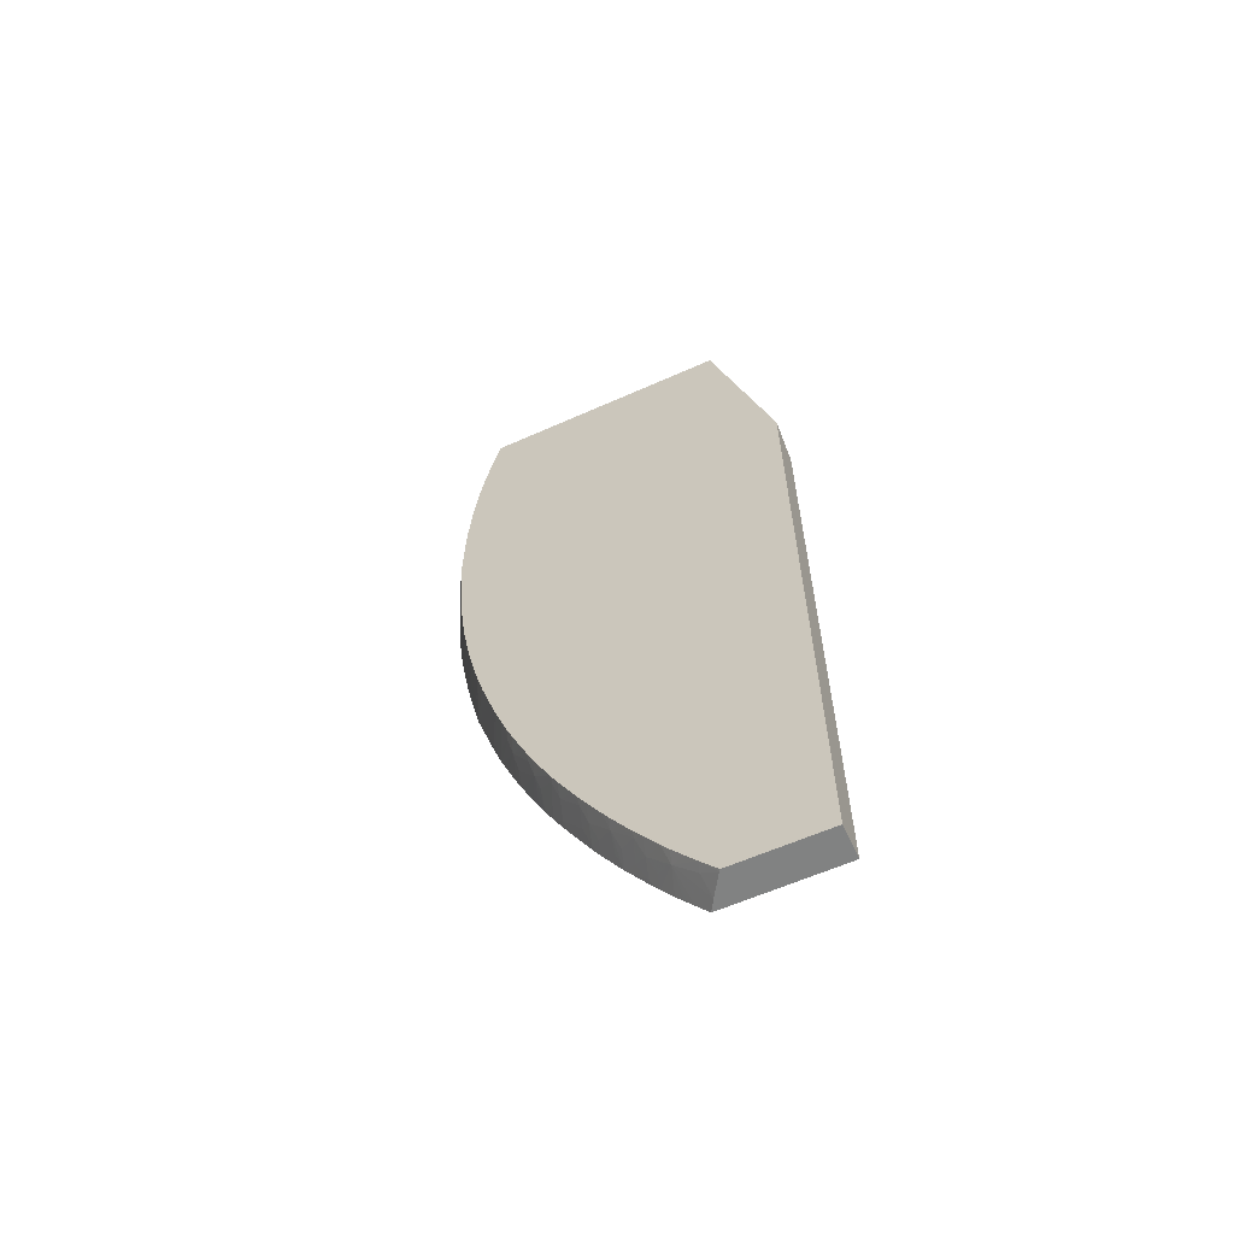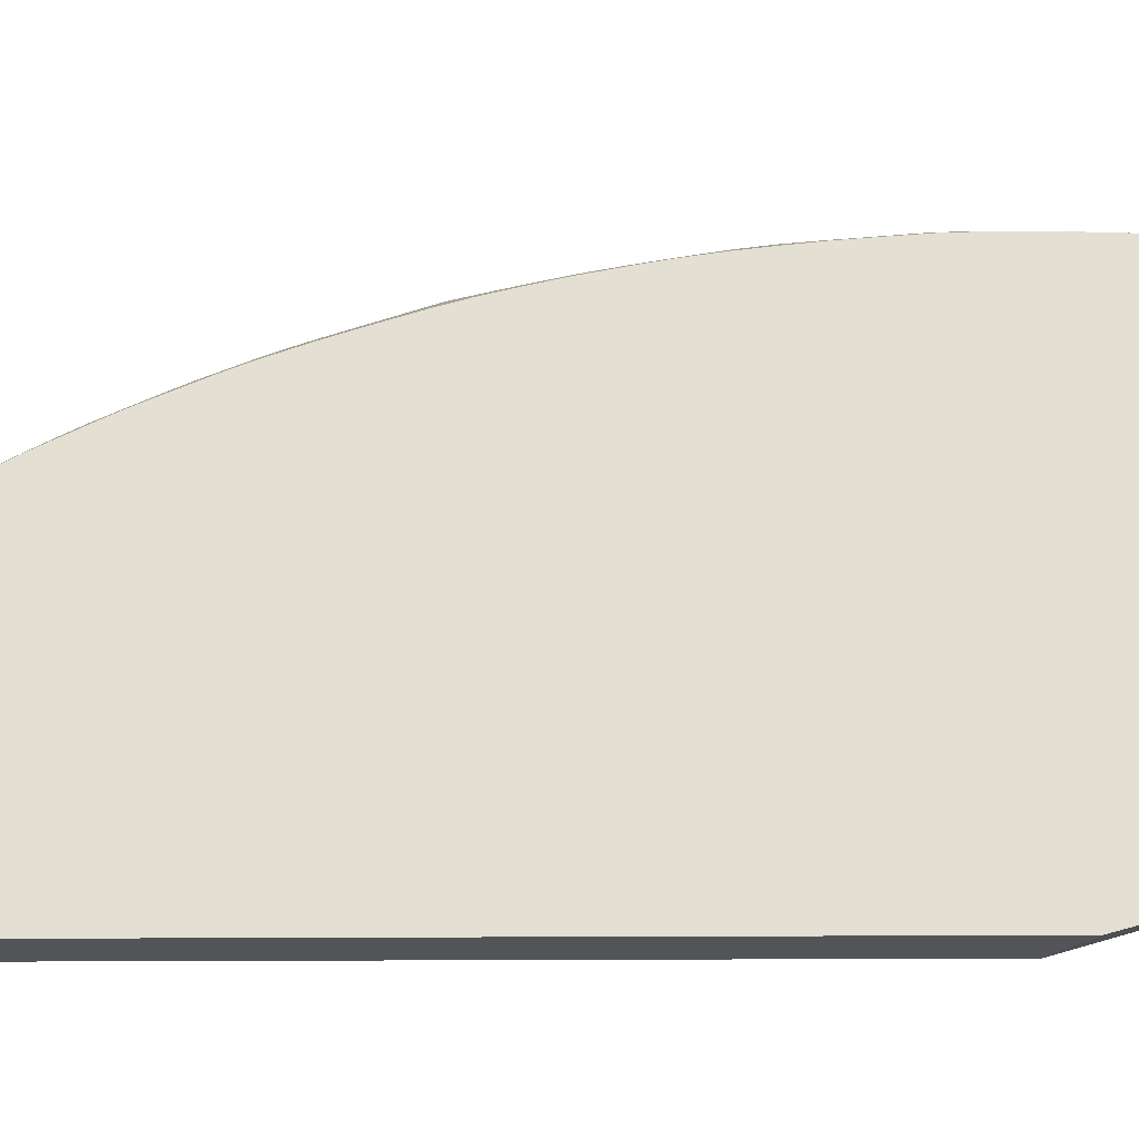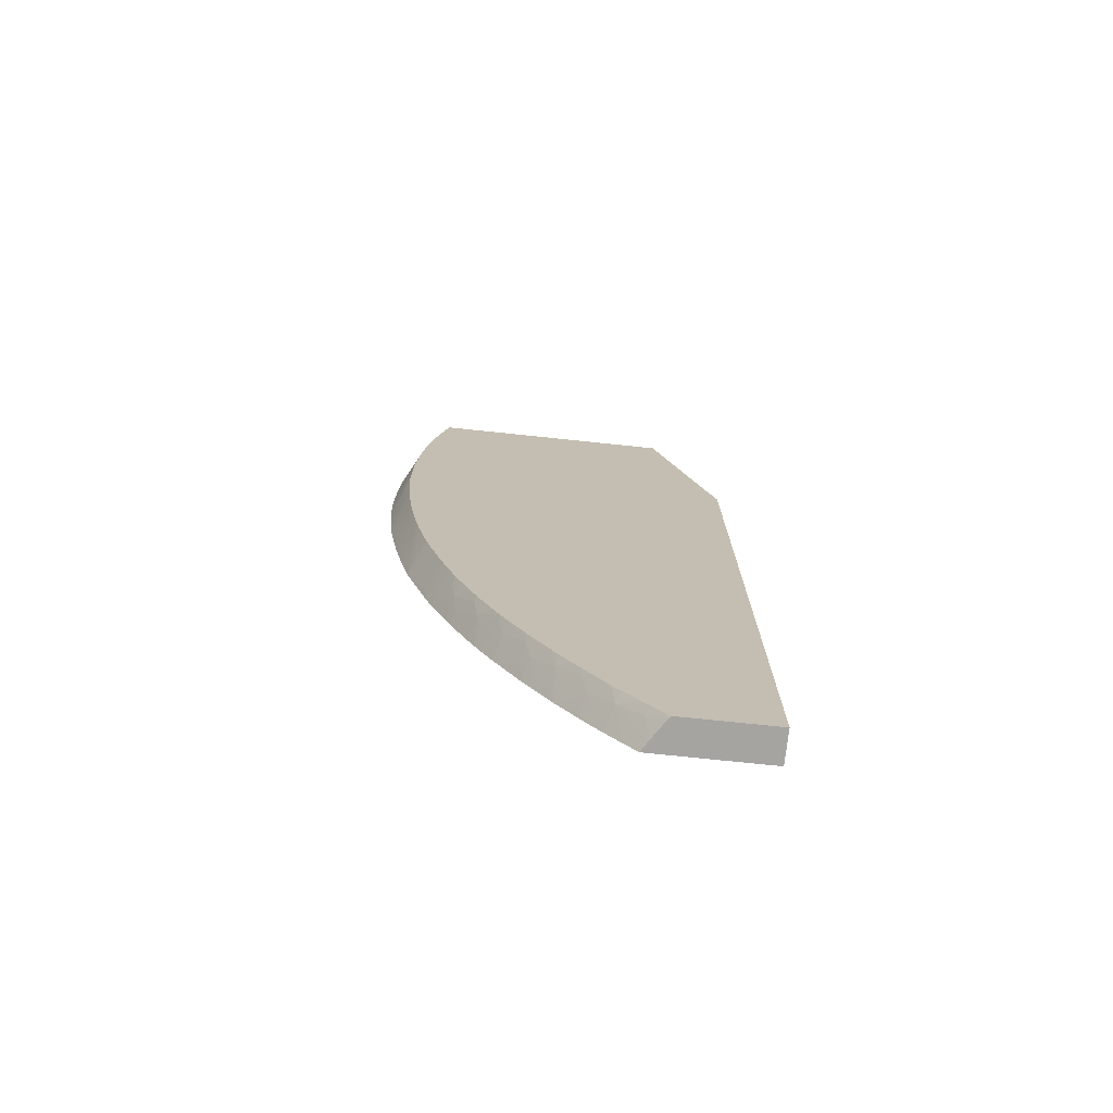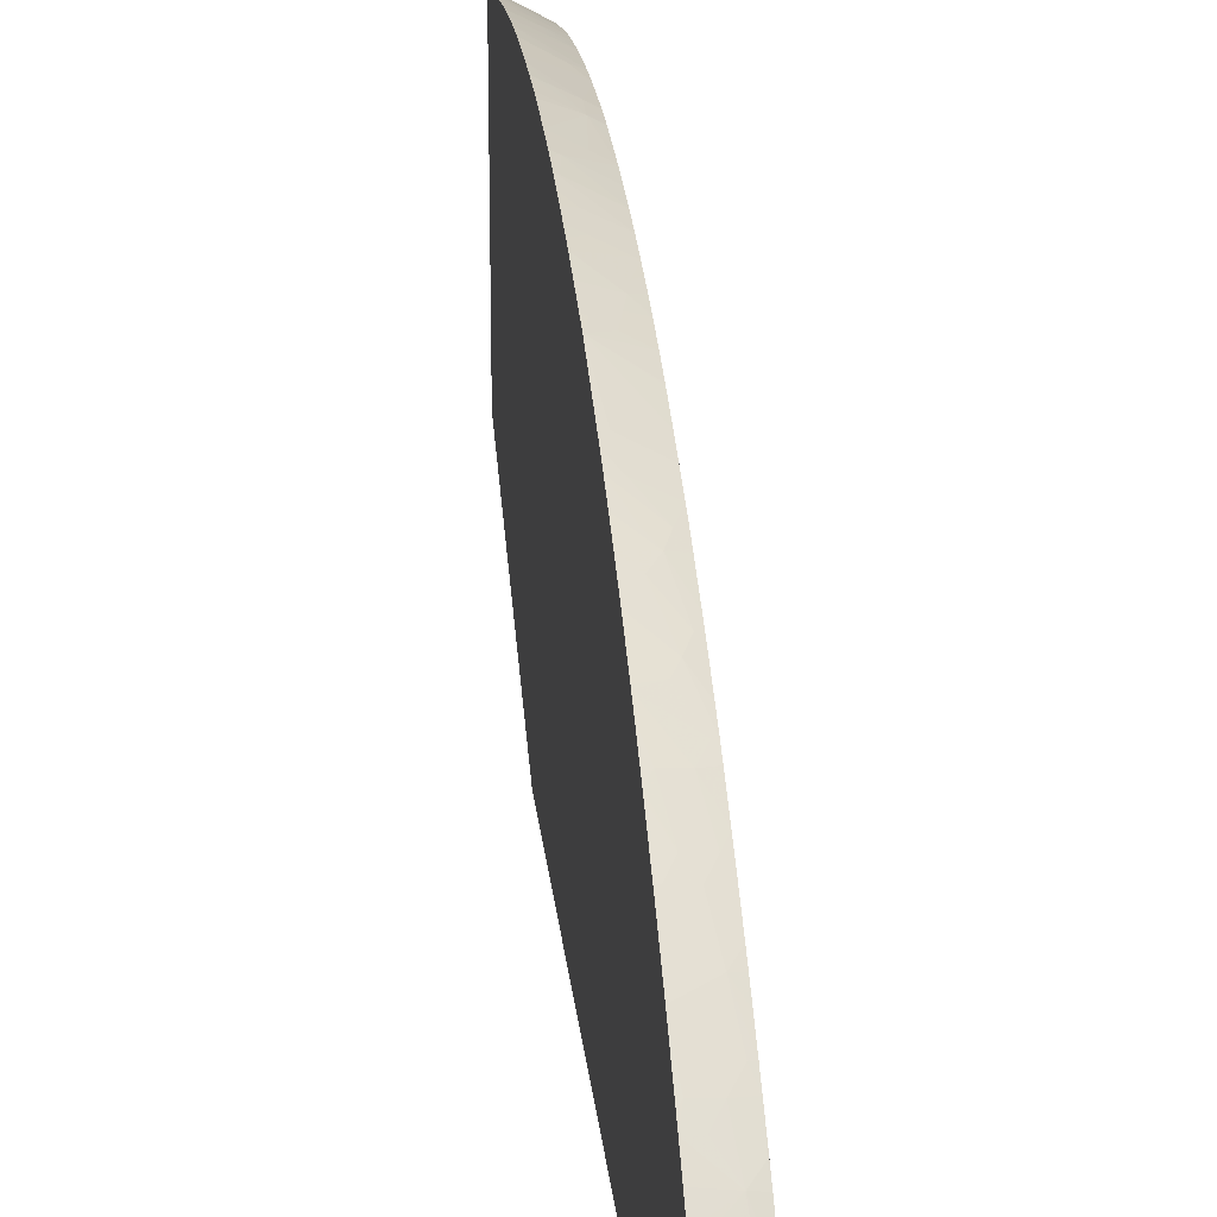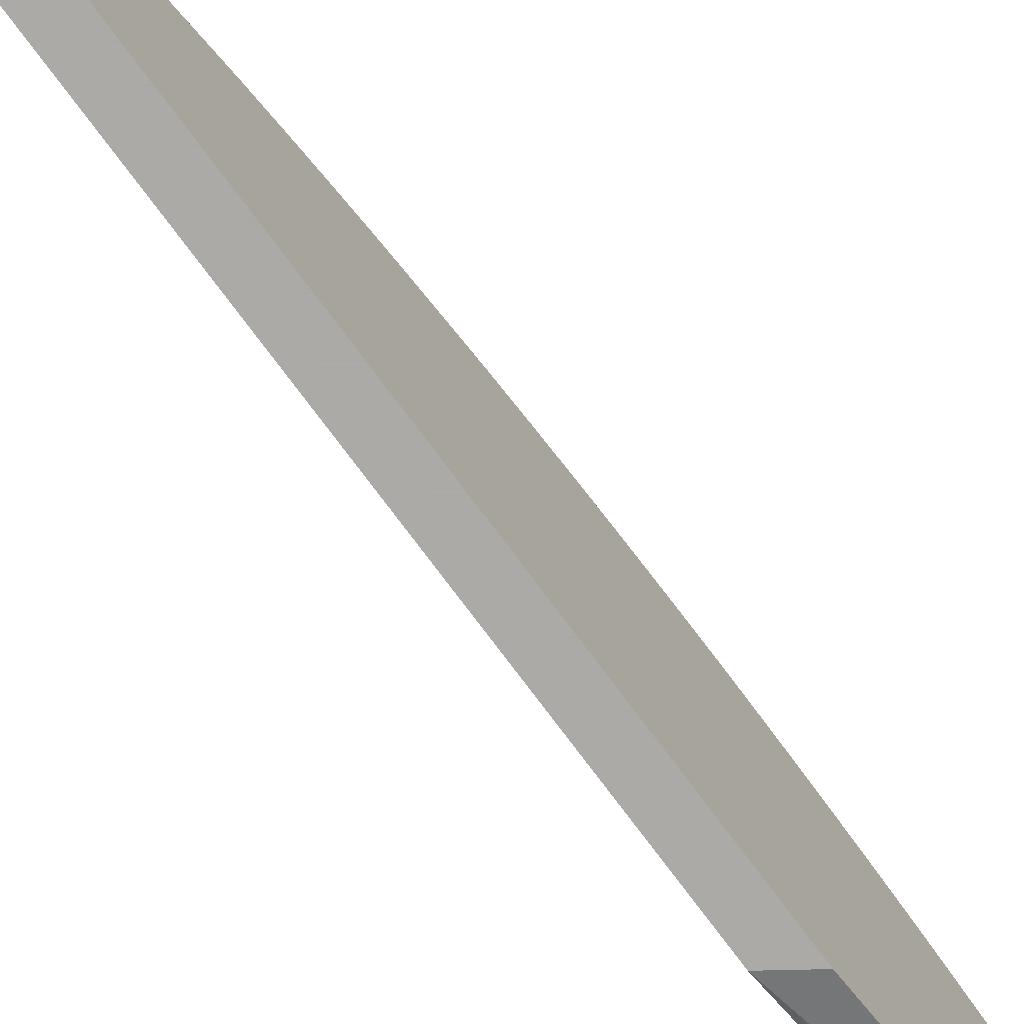
<metadata>
{"format":"obj","ext":"obj","renderer":"f3d","projection":"perspective","resolution":1024,"background":"white","views":[{"elev":-60.6,"azim":114.5,"up":"+Y"},{"elev":-23.1,"azim":90.6,"up":"+Z"},{"elev":-73.3,"azim":84.0,"up":"+Y"},{"elev":22.6,"azim":-5.7,"up":"+Z"},{"elev":-75.7,"azim":36.6,"up":"+Z"}]}
</metadata>
<code>
v -0.00247 -0.0003153 0.02668
v -0.00247 -0.0009408 0.02666
v -0.002195 -0.0009408 0.02653
v -0.001852 -0.0009408 0.02636
v -0.002195 -0.0003153 0.02654
v -0.00247 0.0003125 0.02668
v -0.00247 -0.001201 0.02665
v -0.001607 -0.0009408 0.02622
v -0.001607 -0.0004746 0.02623
v -0.001607 -0.0003153 0.02624
v -0.001837 -0.0003153 0.02636
v -0.00247 -0.001843 0.02661
v -0.00247 -0.002196 0.02658
v -0.001947 -0.002196 0.0263
v -0.001607 -0.002196 0.02612
v -0.001607 -0.001756 0.02616
v -0.001628 -0.001522 0.02619
v -0.001858 0.0009403 0.02635
v -0.00247 0.0006381 0.02667
v -0.001607 -0.001524 0.02617
v -0.001607 0.0008114 0.02622
v -0.001607 0.0009403 0.02622
v -0.00247 -0.002431 0.02656
v -0.002317 -0.002824 0.02644
v -0.001607 -0.002253 0.02612
v -0.001867 0.001369 0.02635
v -0.00247 0.0009403 0.02666
v -0.001607 0.001456 0.0262
v -0.00247 -0.002824 0.02652
v -0.00247 -0.003014 0.0265
v -0.00247 -0.00345 0.02645
v -0.002393 -0.00345 0.0264
v -0.001607 -0.00345 0.02598
v -0.001607 -0.002824 0.02606
v -0.00247 0.00157 0.02664
v -0.001607 0.001573 0.0262
v -0.001607 0.001589 0.0262
v -0.00247 0.002187 0.02661
v -0.00247 -0.003586 0.02642
v -0.001607 -0.004073 0.02589
v -0.001607 -0.003489 0.02598
v -0.001607 0.002144 0.02616
v -0.002236 0.002194 0.02649
v -0.001607 0.002751 0.02611
v -0.001607 0.002821 0.02611
v -0.001969 0.002821 0.02629
v -0.00247 0.002618 0.02657
v -0.00247 -0.003923 0.02637
v -0.002228 -0.004106 0.02621
v -0.001607 -0.004143 0.02588
v -0.001607 0.003449 0.02604
v -0.002029 0.003449 0.02626
v -0.00247 0.002821 0.02655
v -0.00247 -0.004293 0.02631
v -0.00247 -0.004511 0.02627
v -0.00247 -0.004705 0.02624
v -0.001607 -0.004396 0.02584
v -0.002195 -0.004705 0.02609
v -0.001607 0.004021 0.02597
v -0.00247 0.003449 0.02649
v -0.00247 0.003283 0.02651
v -0.002114 0.004075 0.02622
v -0.00247 -0.00505 0.02617
v -0.001681 -0.004705 0.02582
v -0.001607 -0.004705 0.02578
v -0.001607 0.004075 0.02596
v -0.00247 0.004009 0.02641
v -0.00247 0.004075 0.0264
v -0.002244 0.004688 0.0262
v -0.00247 0.004688 0.02631
v -0.00247 -0.005331 0.02612
v -0.001792 -0.005331 0.02576
v -0.001607 -0.005059 0.02571
v -0.001607 0.00466 0.02587
v -0.00247 0.004836 0.02629
v -0.00247 -0.005937 0.02599
v -0.001862 -0.005692 0.02572
v -0.001607 -0.005331 0.02566
v -0.001607 0.005993 0.0256
v -0.00189 0.006244 0.02571
v -0.00247 0.00533 0.0262
v -0.00247 -0.006584 0.02584
v -0.002368 -0.006584 0.02579
v -0.001952 -0.006108 0.02567
v -0.001619 -0.005923 0.02553
v -0.001607 -0.005874 0.02554
v -0.001607 -0.00545 0.02563
v -0.001607 0.006017 0.0256
v -0.001607 0.006541 0.02548
v -0.001962 0.006541 0.02567
v -0.00247 0.006541 0.02594
v -0.00247 0.005977 0.02607
v -0.00247 -0.006987 0.02574
v -0.00246 -0.00698 0.02574
v -0.002055 -0.006584 0.02562
v -0.001607 -0.006584 0.02537
v -0.001607 -0.005923 0.02553
v -0.001607 0.006541 0.01881
v -0.00247 0.006541 0.01996
v -0.00247 -0.008449 0.02527
v -0.002325 -0.008465 0.02519
v -0.002147 -0.007875 0.02528
v -0.001607 -0.007922 0.02497
v -0.001607 -0.007195 0.0252
v -0.001607 -0.007153 0.02521
v -0.001607 -0.006621 0.02536
v -0.001607 0.0006779 0.01717
v -0.00247 6.651e-05 0.01717
v -0.00247 -0.008882 0.02512
v -0.002448 -0.008868 0.02512
v -0.001607 -0.008465 0.02479
v -0.001607 -0.01739 0.01717
v -0.00247 -0.01739 0.01717
v -0.00247 -0.008931 0.02511
v -0.001607 -0.008503 0.02478
v -0.002222 -0.009084 0.02492
v -0.001607 -0.009048 0.02459
v -0.001607 -0.01739 0.01962
v -0.00247 -0.01739 0.02017
v -0.00247 -0.009219 0.025
v -0.001788 -0.00954 0.02451
v -0.001607 -0.009404 0.02446
v -0.001661 -0.01739 0.01966
v -0.001607 -0.01723 0.01975
v -0.002195 -0.01739 0.02
v -0.00247 -0.01721 0.02032
v -0.00247 -0.009744 0.02479
v -0.002166 -0.009737 0.02464
v -0.001937 -0.00996 0.02443
v -0.001607 -0.009758 0.02432
v -0.002158 -0.01739 0.01998
v -0.001607 -0.01689 0.02004
v -0.001818 -0.01698 0.02011
v -0.00247 -0.01701 0.02048
v -0.001874 -0.01631 0.0207
v -0.00247 -0.01027 0.02458
v -0.002166 -0.0104 0.02436
v -0.001729 -0.01085 0.02392
v -0.001607 -0.01054 0.02399
v -0.001607 -0.01036 0.02406
v -0.001607 -0.01659 0.02029
v -0.00247 -0.01684 0.02062
v -0.001607 -0.0162 0.02061
v -0.001626 -0.01595 0.02081
v -0.001967 -0.01561 0.02127
v -0.002184 -0.01599 0.02112
v -0.00247 -0.01612 0.0212
v -0.00247 -0.01651 0.02089
v -0.00247 -0.01676 0.02069
v -0.00247 -0.0105 0.02448
v -0.00247 -0.0106 0.02443
v -0.001895 -0.01127 0.02382
v -0.001607 -0.01077 0.02388
v -0.001607 -0.01107 0.02374
v -0.001607 -0.01597 0.02078
v -0.001607 -0.01594 0.02081
v -0.001607 -0.01583 0.02088
v -0.001607 -0.01542 0.02118
v -0.001723 -0.01519 0.02142
v -0.002228 -0.01534 0.02162
v -0.002385 -0.01578 0.02139
v -0.00247 -0.01591 0.02134
v -0.00247 -0.011 0.02425
v -0.00247 -0.01126 0.02413
v -0.00247 -0.01159 0.02397
v -0.00247 -0.01189 0.02382
v -0.002048 -0.0116 0.02374
v -0.001607 -0.01204 0.02327
v -0.001607 -0.01163 0.02348
v -0.001607 -0.01514 0.02138
v -0.002071 -0.01489 0.02184
v -0.00247 -0.01509 0.02193
v -0.001832 -0.01447 0.02198
v -0.00247 -0.01582 0.02142
v -0.00247 -0.01195 0.02379
v -0.001708 -0.0121 0.0233
v -0.001607 -0.01233 0.02312
v -0.001607 -0.0147 0.02169
v -0.00247 -0.01504 0.02197
v -0.001607 -0.01436 0.02191
v -0.001607 -0.01409 0.02208
v -0.001965 -0.01371 0.02253
v -0.002182 -0.01412 0.0224
v -0.00247 -0.01426 0.02248
v -0.002246 -0.0147 0.02206
v -0.00247 -0.01228 0.02362
v -0.002208 -0.01222 0.02351
v -0.001908 -0.01252 0.02319
v -0.001607 -0.01298 0.02275
v -0.00247 -0.01471 0.02218
v -0.001607 -0.01353 0.02243
v -0.002383 -0.01391 0.02265
v -0.001753 -0.0133 0.02265
v -0.002182 -0.0135 0.02278
v -0.00247 -0.01406 0.0226
v -0.00247 -0.01275 0.02336
v -0.002326 -0.01272 0.02331
v -0.002148 -0.0129 0.0231
v -0.001607 -0.01322 0.02261
v -0.001607 -0.01344 0.02248
v -0.00247 -0.01395 0.02267
v -0.00247 -0.01351 0.02293
v -0.00247 -0.01299 0.02323
v -0.00247 -0.01309 0.02317
f 101 110 111
f 94 105 106
f 100 110 101
f 100 109 110
f 123 124 132
f 98 108 99
f 98 107 108
f 94 96 95
f 94 106 96
f 93 105 94
f 123 132 133
f 93 103 104
f 93 102 103
f 101 111 103
f 93 101 102
f 93 100 101
f 89 91 90
f 89 99 91
f 89 98 99
f 85 97 86
f 85 96 97
f 93 104 105
f 101 103 102
f 110 115 111
f 107 113 108
f 85 95 96
f 121 129 130
f 120 129 121
f 120 128 129
f 120 127 128
f 119 125 126
f 118 124 123
f 117 121 122
f 116 121 117
f 121 130 122
f 116 120 121
f 114 120 116
f 112 119 113
f 112 125 119
f 112 131 125
f 112 123 131
f 112 118 123
f 110 117 115
f 110 116 117
f 110 114 116
f 109 114 110
f 107 112 113
f 84 95 85
f 57 64 65
f 83 94 95
f 64 72 65
f 64 71 72
f 63 71 64
f 62 70 68
f 62 69 70
f 62 66 69
f 62 68 67
f 60 62 67
f 59 66 62
f 58 63 64
f 57 58 64
f 56 63 58
f 52 62 60
f 52 59 62
f 52 61 53
f 52 60 61
f 51 59 52
f 50 58 57
f 50 56 58
f 123 133 131
f 49 56 50
f 65 72 73
f 66 74 69
f 69 74 75
f 69 75 70
f 83 93 94
f 82 93 83
f 80 92 81
f 80 91 92
f 80 90 91
f 80 89 90
f 80 88 89
f 79 88 80
f 77 87 78
f 77 86 87
f 83 95 84
f 77 85 86
f 77 83 84
f 76 83 77
f 76 82 83
f 74 81 75
f 74 80 81
f 74 79 80
f 72 78 73
f 72 77 78
f 71 77 72
f 71 76 77
f 77 84 85
f 125 134 126
f 176 187 188
f 125 133 135
f 181 191 182
f 179 185 190
f 177 188 189
f 176 188 177
f 175 187 176
f 175 186 187
f 173 185 179
f 173 184 185
f 173 183 184
f 173 182 183
f 173 181 182
f 173 180 181
f 173 178 180
f 171 173 179
f 171 179 172
f 170 178 173
f 168 176 177
f 167 176 168
f 167 175 176
f 166 175 167
f 161 172 174
f 182 192 183
f 182 191 193
f 182 193 194
f 182 194 192
f 49 55 56
f 196 203 197
f 194 204 202
f 194 203 204
f 194 197 203
f 194 198 197
f 193 198 194
f 193 200 199
f 192 202 201
f 192 194 202
f 161 174 162
f 192 201 195
f 189 193 199
f 188 193 189
f 188 198 193
f 188 197 198
f 186 188 187
f 186 197 188
f 186 196 197
f 184 192 195
f 184 190 185
f 183 192 184
f 191 200 193
f 160 172 161
f 159 173 171
f 159 170 173
f 137 151 152
f 137 150 151
f 136 150 137
f 135 149 142
f 135 148 149
f 135 147 148
f 135 146 147
f 135 145 146
f 135 144 145
f 135 143 144
f 137 152 138
f 135 141 143
f 132 135 133
f 132 141 135
f 129 140 130
f 129 139 140
f 129 138 139
f 129 137 138
f 129 136 137
f 127 129 128
f 127 136 129
f 125 135 134
f 134 135 142
f 125 131 133
f 138 153 139
f 138 154 153
f 159 172 160
f 159 171 172
f 158 170 159
f 152 169 154
f 152 168 169
f 152 167 168
f 152 166 167
f 152 165 166
f 152 164 165
f 152 163 164
f 138 152 154
f 151 163 152
f 146 161 147
f 145 161 146
f 145 160 161
f 145 159 160
f 145 158 159
f 144 158 145
f 144 157 158
f 144 156 157
f 144 155 156
f 143 155 144
f 147 161 162
f 49 54 55
f 8 107 98
f 46 53 47
f 1 12 7
f 1 13 12
f 1 23 13
f 1 29 23
f 1 30 29
f 1 31 30
f 1 39 31
f 1 48 39
f 1 54 48
f 1 55 54
f 1 56 55
f 1 63 56
f 1 71 63
f 1 76 71
f 1 82 76
f 1 93 82
f 1 100 93
f 1 109 100
f 1 114 109
f 1 120 114
f 1 127 120
f 1 7 2
f 1 136 127
f 2 7 3
f 4 8 9
f 8 41 40
f 8 33 41
f 8 34 33
f 8 25 34
f 8 15 25
f 8 16 15
f 8 20 16
f 8 17 20
f 6 11 18
f 6 18 19
f 5 11 6
f 4 17 8
f 4 16 17
f 4 15 16
f 4 14 15
f 4 13 14
f 4 12 13
f 4 7 12
f 4 11 5
f 4 10 11
f 4 9 10
f 3 7 4
f 1 150 136
f 1 151 150
f 1 163 151
f 1 99 108
f 1 91 99
f 1 92 91
f 1 81 92
f 1 75 81
f 1 70 75
f 1 68 70
f 1 67 68
f 1 60 67
f 1 61 60
f 1 53 61
f 1 47 53
f 1 38 47
f 1 35 38
f 1 27 35
f 1 19 27
f 1 6 19
f 1 5 6
f 1 4 5
f 1 3 4
f 1 2 3
f 1 108 113
f 1 113 119
f 1 119 126
f 1 126 134
f 1 164 163
f 1 165 164
f 1 166 165
f 1 175 166
f 1 186 175
f 1 196 186
f 1 203 196
f 1 204 203
f 1 202 204
f 1 201 202
f 8 40 50
f 1 195 201
f 1 190 184
f 1 179 190
f 1 172 179
f 1 174 172
f 1 162 174
f 1 147 162
f 1 148 147
f 1 149 148
f 1 142 149
f 48 54 49
f 1 184 195
f 8 50 57
f 1 134 142
f 8 65 73
f 24 32 33
f 24 31 32
f 24 30 31
f 23 29 24
f 19 26 27
f 18 26 19
f 18 22 26
f 16 20 17
f 15 24 25
f 14 24 15
f 14 23 24
f 13 23 14
f 11 22 18
f 11 21 22
f 10 21 11
f 8 10 9
f 8 21 10
f 8 22 21
f 8 28 22
f 8 36 28
f 8 37 36
f 24 33 34
f 24 34 25
f 24 29 30
f 26 35 27
f 8 57 65
f 46 52 53
f 45 52 46
f 45 51 52
f 42 44 43
f 40 49 50
f 39 49 40
f 39 48 49
f 38 46 47
f 38 45 46
f 8 42 37
f 38 44 45
f 37 43 38
f 37 42 43
f 32 41 33
f 32 40 41
f 31 40 32
f 31 39 40
f 26 38 35
f 26 37 38
f 26 36 37
f 26 28 36
f 38 43 44
f 8 44 42
f 22 28 26
f 8 51 45
f 8 177 189
f 8 168 177
f 8 169 168
f 8 154 169
f 8 153 154
f 8 139 153
f 8 140 139
f 8 130 140
f 8 122 130
f 8 117 122
f 8 189 199
f 8 115 117
f 8 103 111
f 8 104 103
f 8 105 104
f 8 106 105
f 8 96 106
f 8 45 44
f 8 86 97
f 8 87 86
f 8 78 87
f 8 73 78
f 8 111 115
f 8 199 200
f 8 97 96
f 8 191 181
f 8 59 51
f 8 200 191
f 8 66 59
f 8 79 74
f 8 88 79
f 8 89 88
f 8 98 89
f 8 112 107
f 8 118 112
f 8 124 118
f 8 132 124
f 8 74 66
f 8 143 141
f 8 141 132
f 8 181 180
f 8 180 178
f 8 170 158
f 8 178 170
f 8 158 157
f 8 157 156
f 8 156 155
f 8 155 143

</code>
